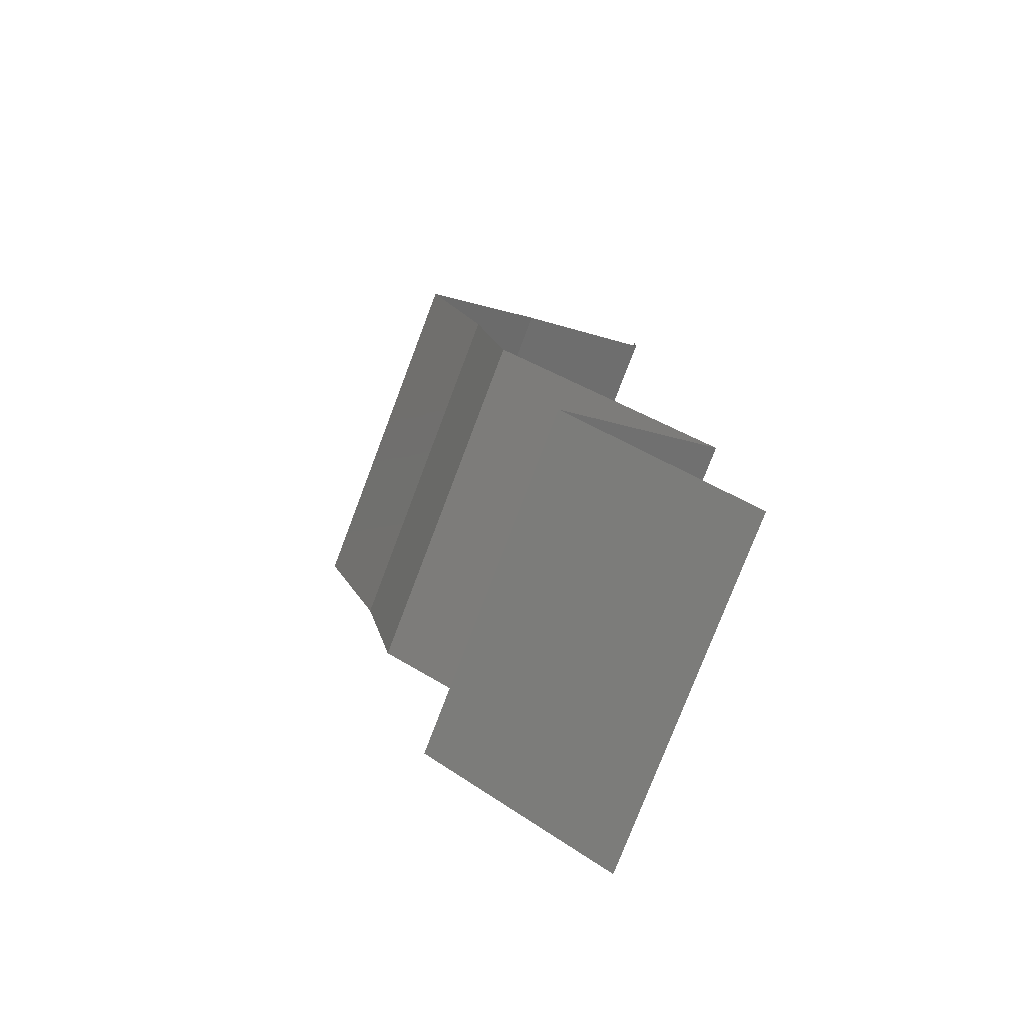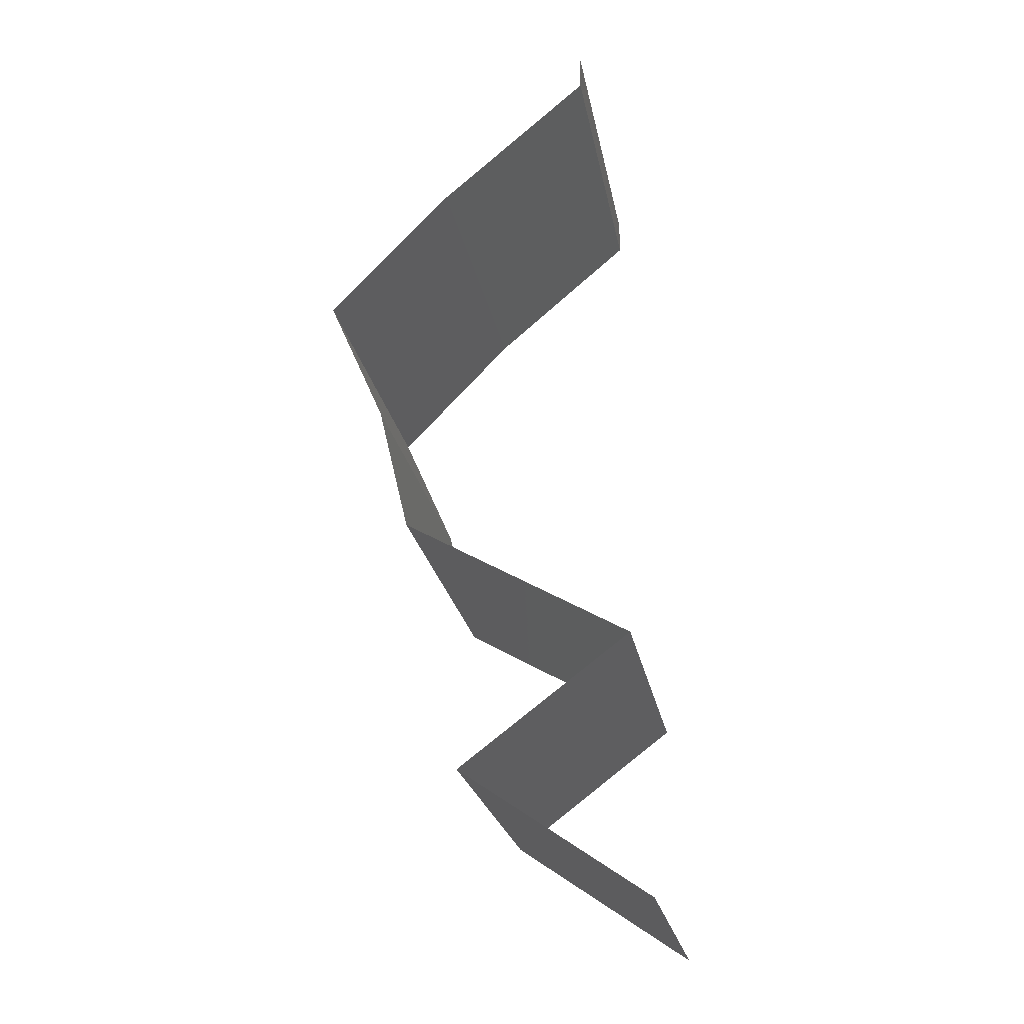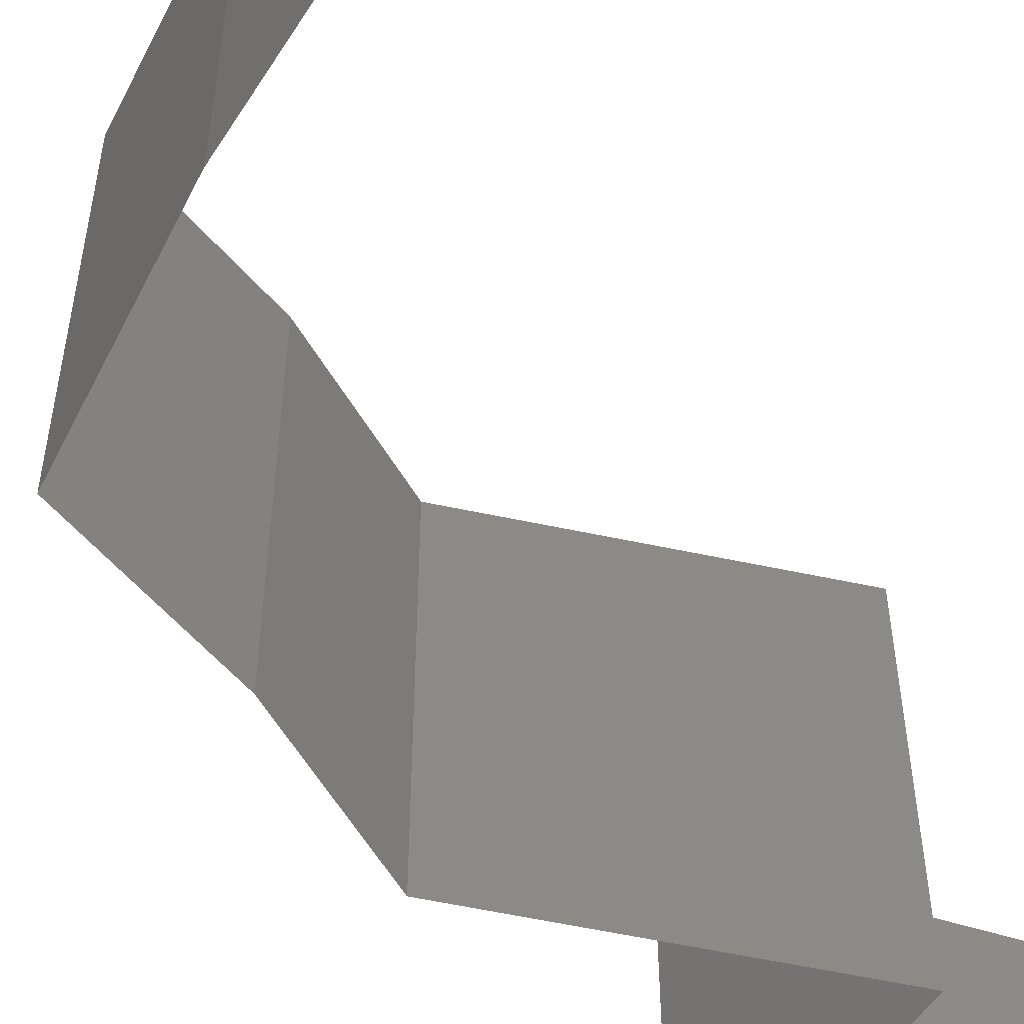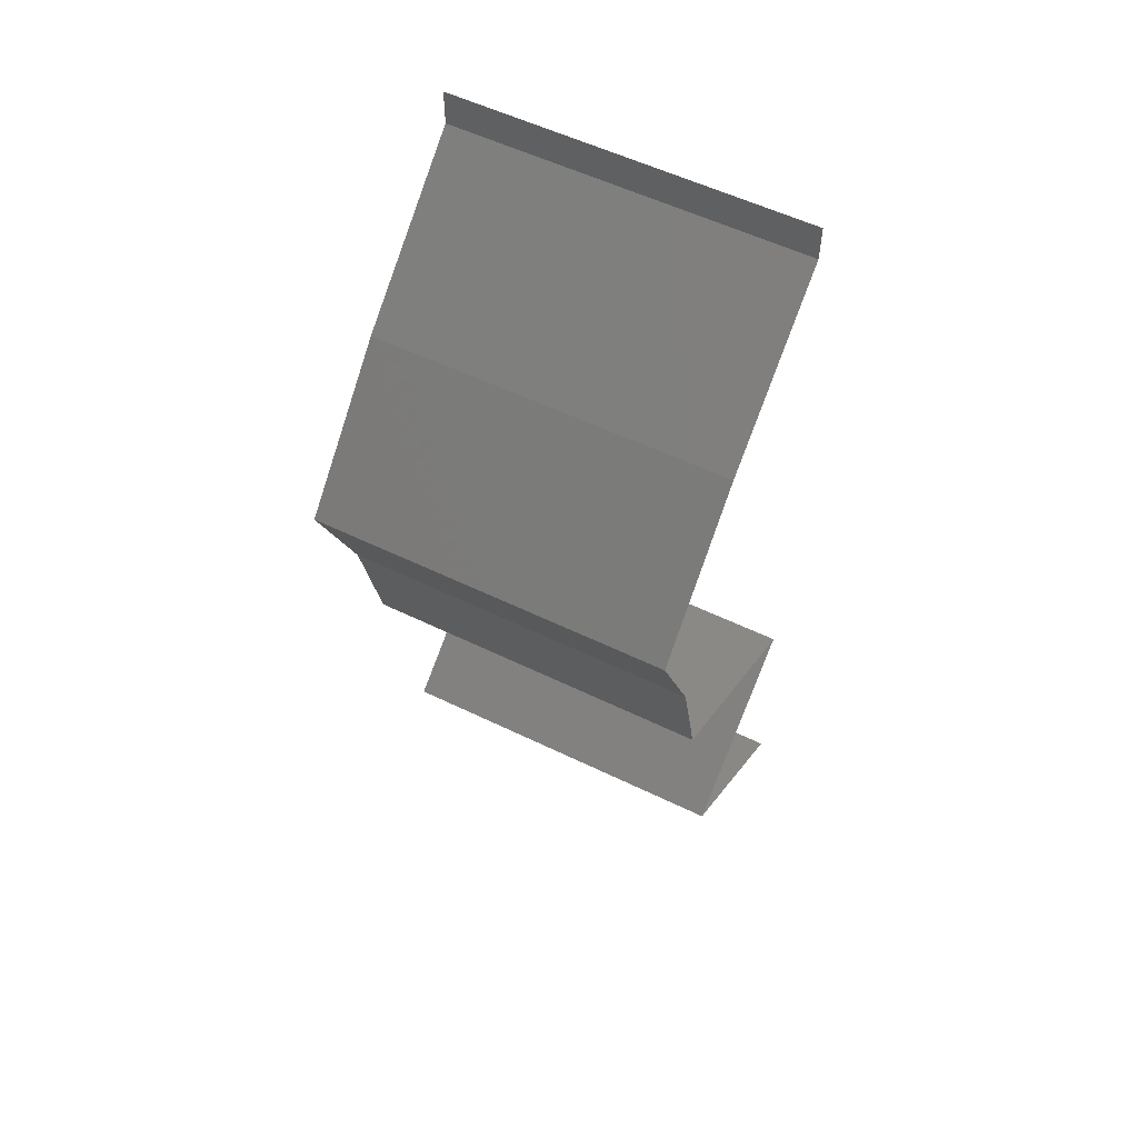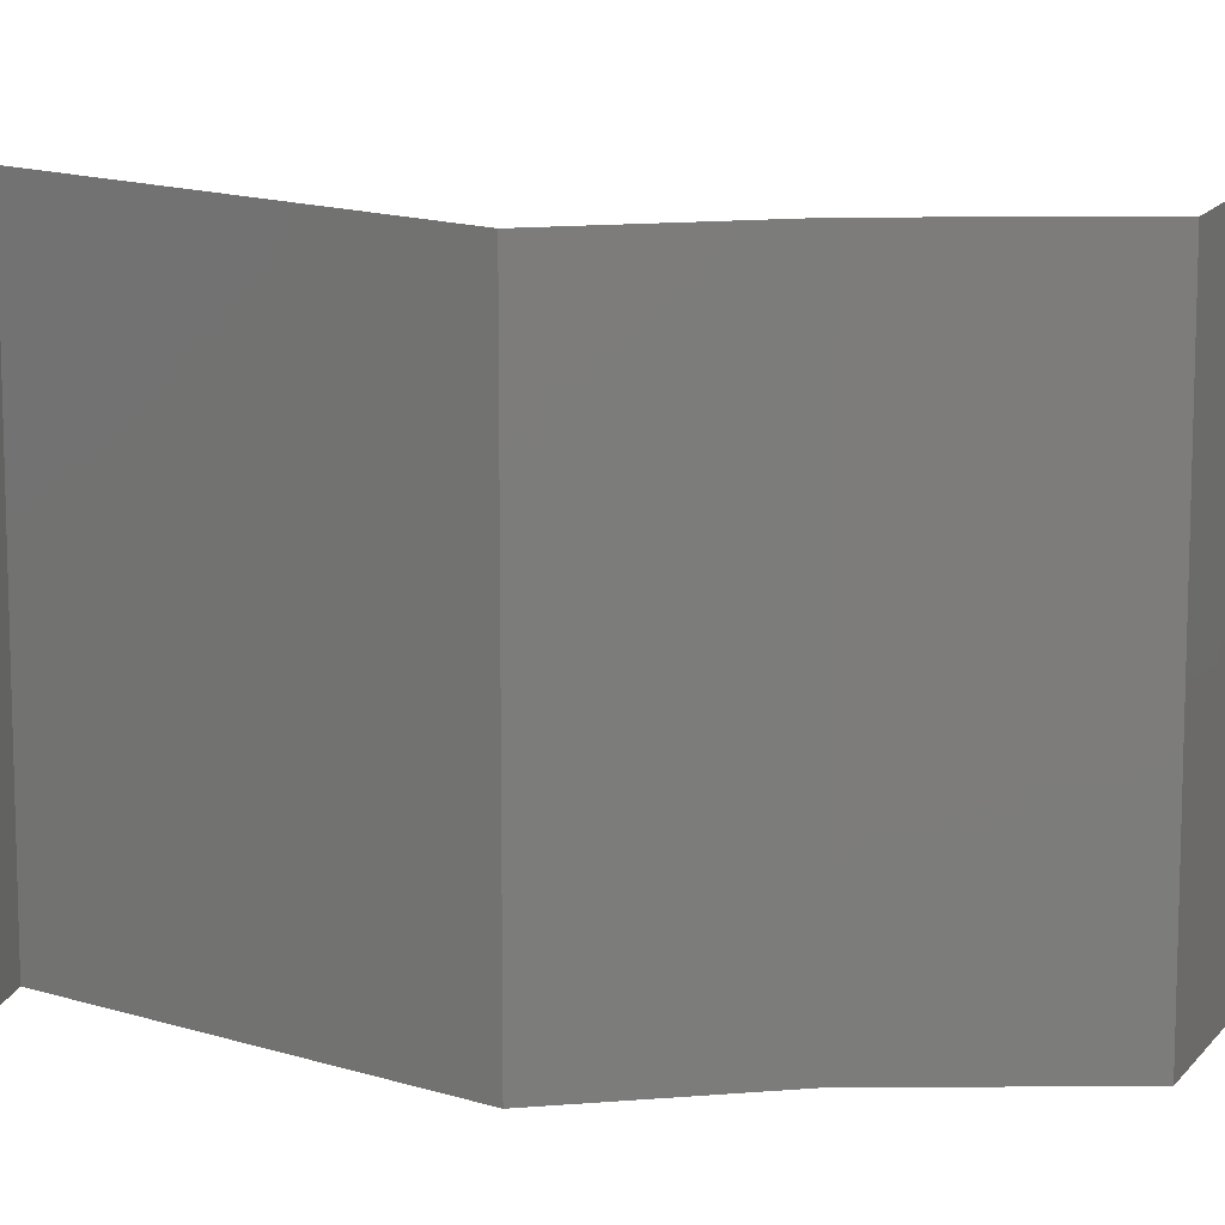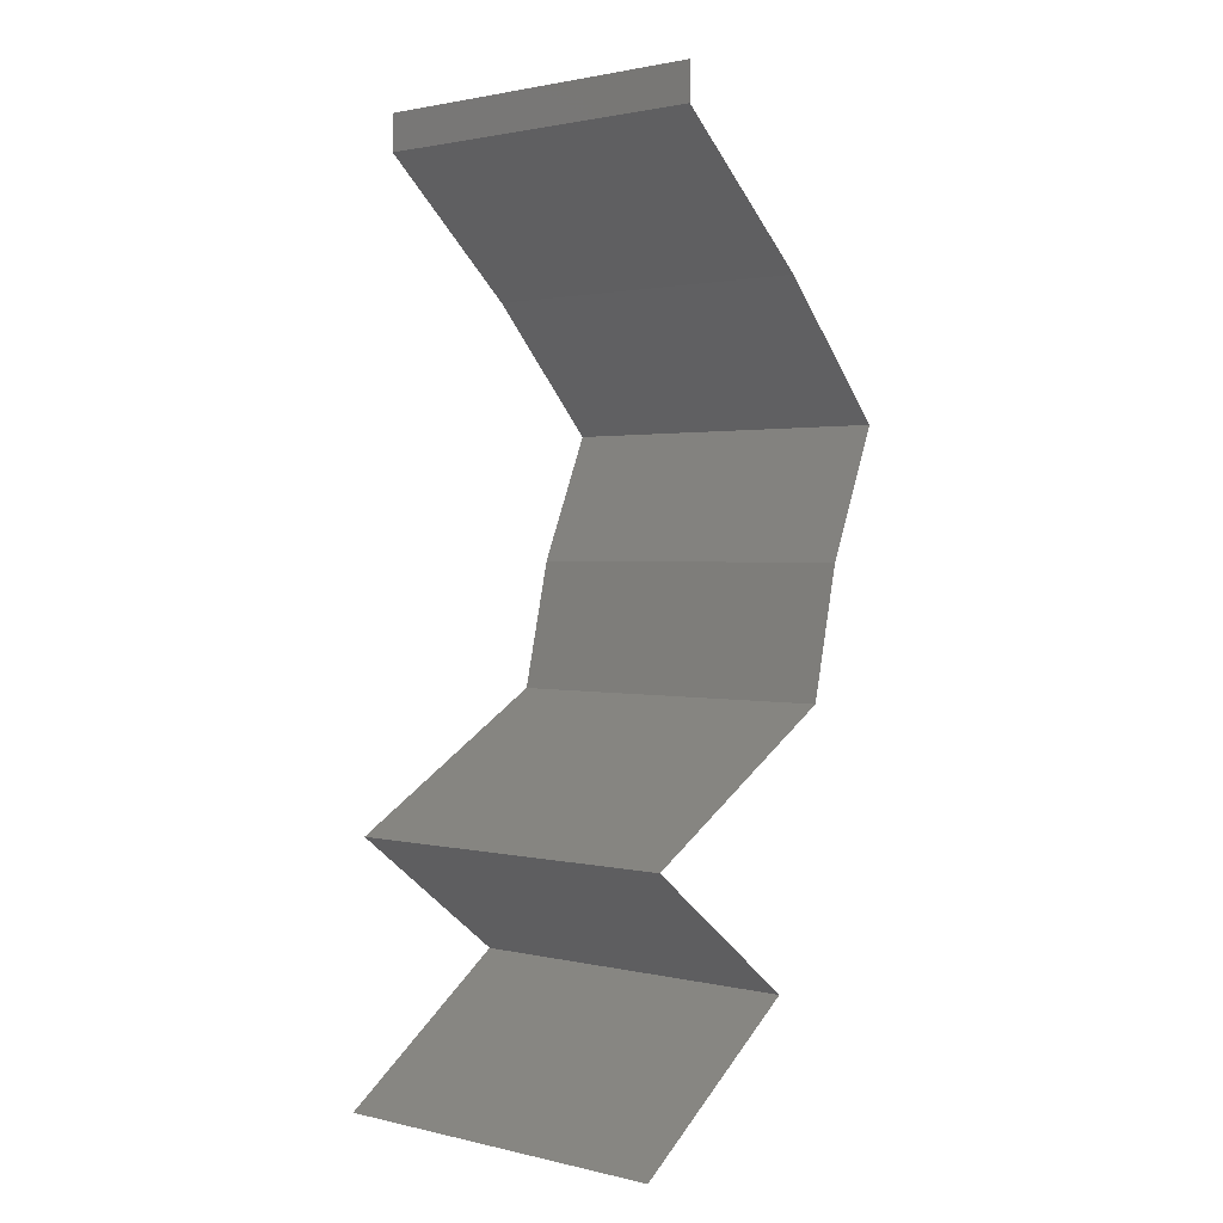
<metadata>
{"format":"stl","ext":"stl","renderer":"f3d","projection":"perspective","resolution":1024,"background":"white","views":[{"elev":-77.1,"azim":159.2,"up":"+Y"},{"elev":-23.0,"azim":-169.8,"up":"+Y"},{"elev":-58.6,"azim":-162.7,"up":"+Z"},{"elev":55.5,"azim":117.1,"up":"+Y"},{"elev":14.3,"azim":65.7,"up":"+Z"},{"elev":1.7,"azim":-49.9,"up":"+Y"}]}
</metadata>
<code>
# stl→obj: 44 verts, 62 faces
v 0.04 0.05793 0
v 0.04 0.06 0
v 0.04 0.06 0.01
v 0.04 0.05793 0.01
v 0.04 0.06 0.02
v 0.04 0.05793 0.02
v 0.04845 0.05069 0.02
v 0.04423 0.05431 0.01451
v 0.04423 0.05431 0.005521
v 0.04845 0.05069 0
v 0.04845 0.05069 0.01
v 0.05192 0.04707 0.005
v 0.05538 0.04345 0
v 0.05538 0.04345 0.02
v 0.05192 0.04707 0.015
v 0.05538 0.04345 0.01
v 0.05221 0.03621 0
v 0.0538 0.03983 0.005
v 0.05221 0.03621 0.01
v 0.0538 0.03983 0.015
v 0.05221 0.03621 0.02
v 0.05135 0.03259 0.015
v 0.05048 0.02897 0
v 0.05135 0.03259 0.005
v 0.05048 0.02897 0.01
v 0.05048 0.02897 0.02
v 0.04414 0.02534 0.02
v 0.04427 0.02542 0.0125
v 0.03779 0.02172 0.02
v 0.03779 0.02172 0.01
v 0.03779 0.02172 0
v 0.04223 0.02426 0.005301
v 0.0466 0.02675 0.0054
v 0.04414 0.02534 0
v 0.04258 0.0181 0.005916
v 0.04738 0.01448 0
v 0.04738 0.01448 0.02
v 0.04258 0.0181 0.01398
v 0.04738 0.01448 0.01
v 0.04214 0.01086 0
v 0.0369 0.007241 0.01
v 0.04214 0.01086 0.02
v 0.0369 0.007241 0
v 0.0369 0.007241 0.02
f 1 2 3
f 4 5 6
f 3 5 4
f 1 3 4
f 7 8 6
f 1 9 10
f 9 8 11
f 6 8 4
f 10 9 11
f 4 8 9
f 4 9 1
f 11 8 7
f 10 12 13
f 14 15 7
f 7 15 11
f 13 12 16
f 11 12 10
f 16 15 14
f 15 12 11
f 16 12 15
f 17 18 19
f 14 20 16
f 16 18 13
f 19 20 21
f 19 18 16
f 16 20 19
f 13 18 17
f 21 20 14
f 21 22 19
f 23 24 25
f 19 24 17
f 25 22 26
f 25 24 19
f 26 22 21
f 17 24 23
f 19 22 25
f 27 28 26
f 29 28 27
f 26 28 25
f 30 28 29
f 31 32 30
f 25 33 23
f 34 32 31
f 23 33 34
f 32 33 28
f 34 33 32
f 28 33 25
f 32 28 30
f 31 35 36
f 37 38 29
f 38 35 30
f 39 35 38
f 29 38 30
f 36 35 39
f 30 35 31
f 39 38 37
f 40 39 41
f 41 39 42
f 40 36 39
f 39 37 42
f 41 43 40
f 42 44 41

</code>
